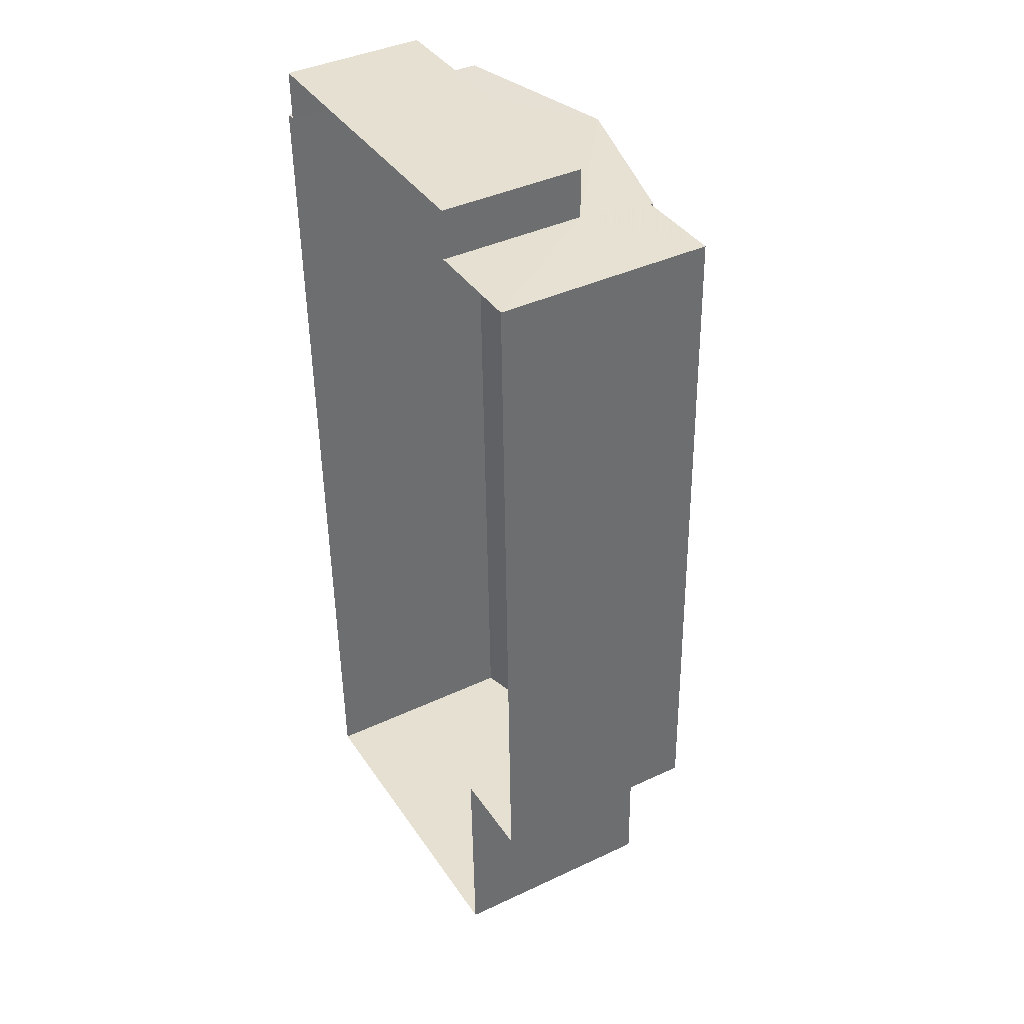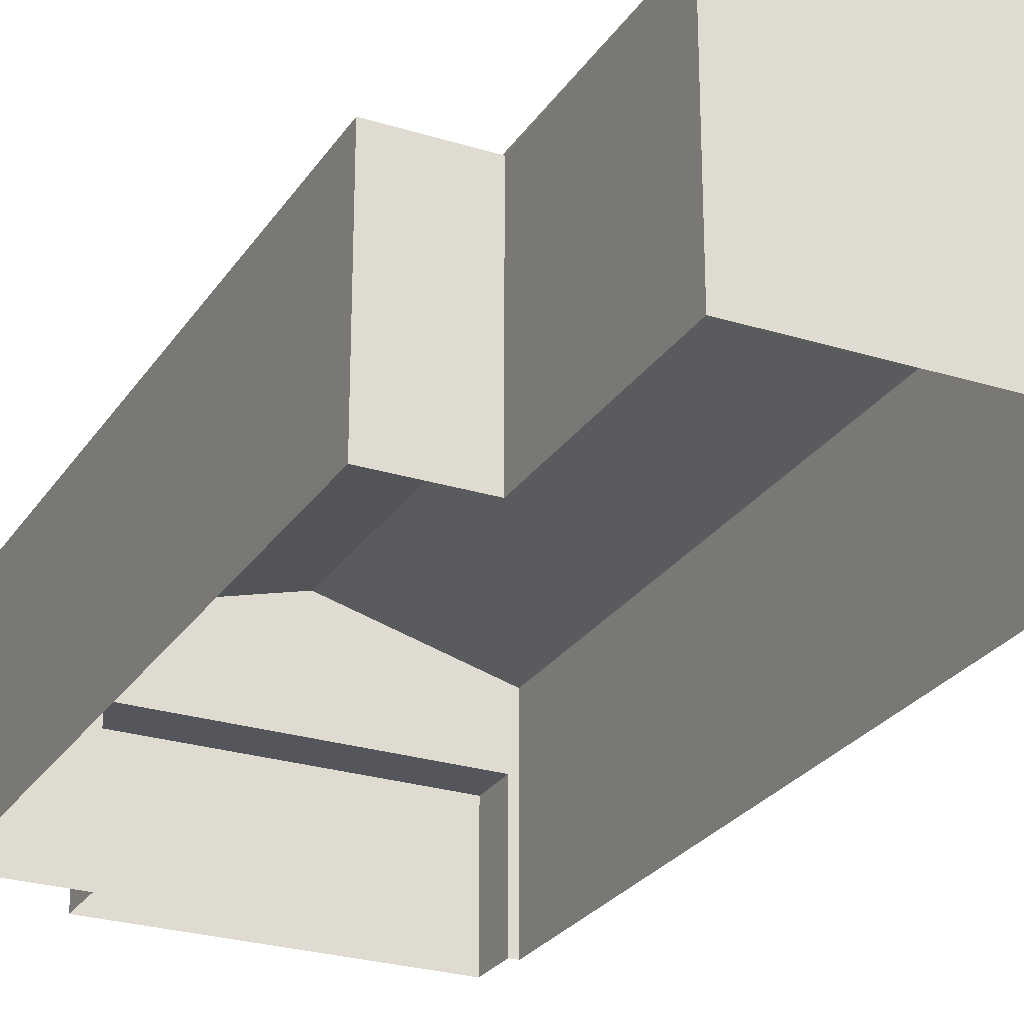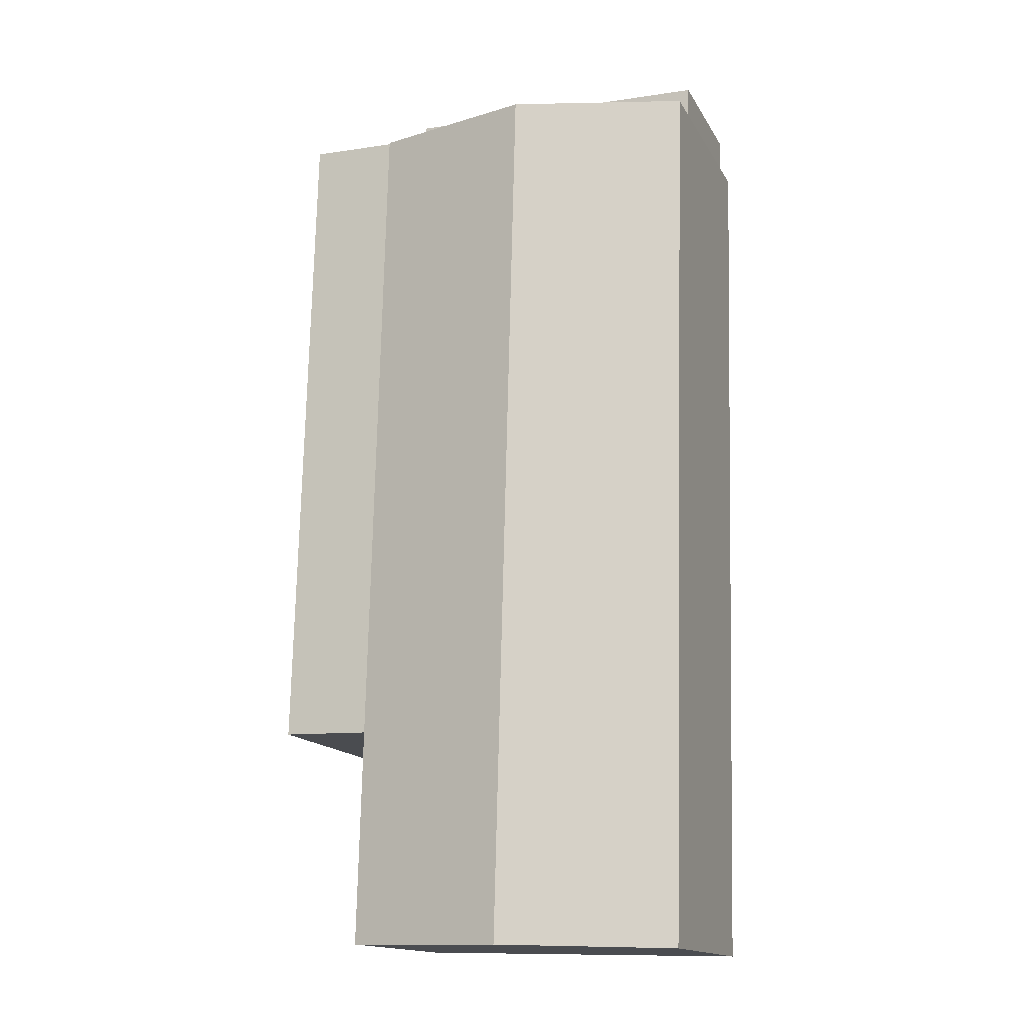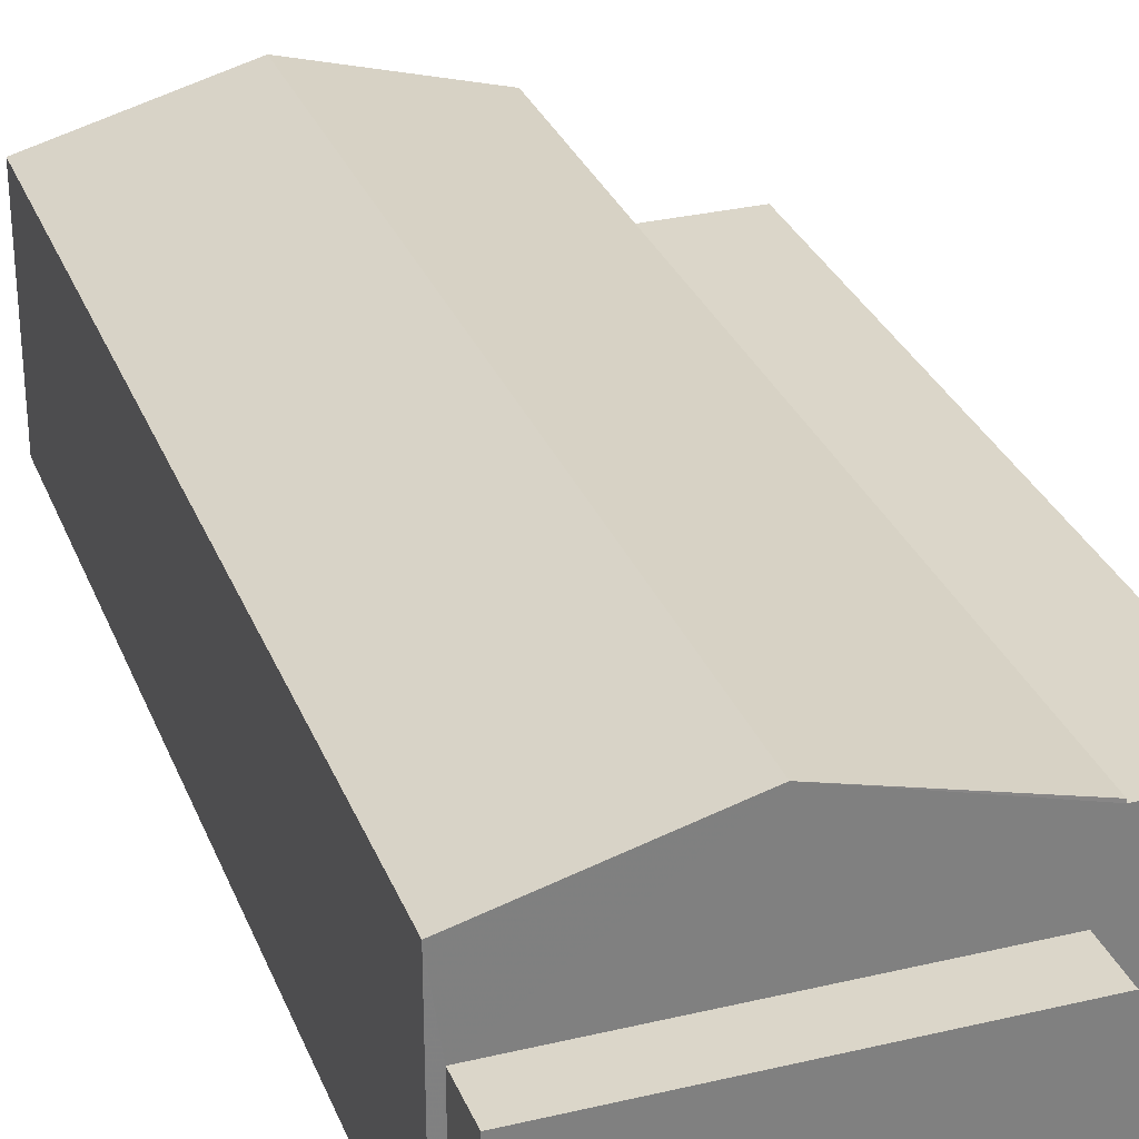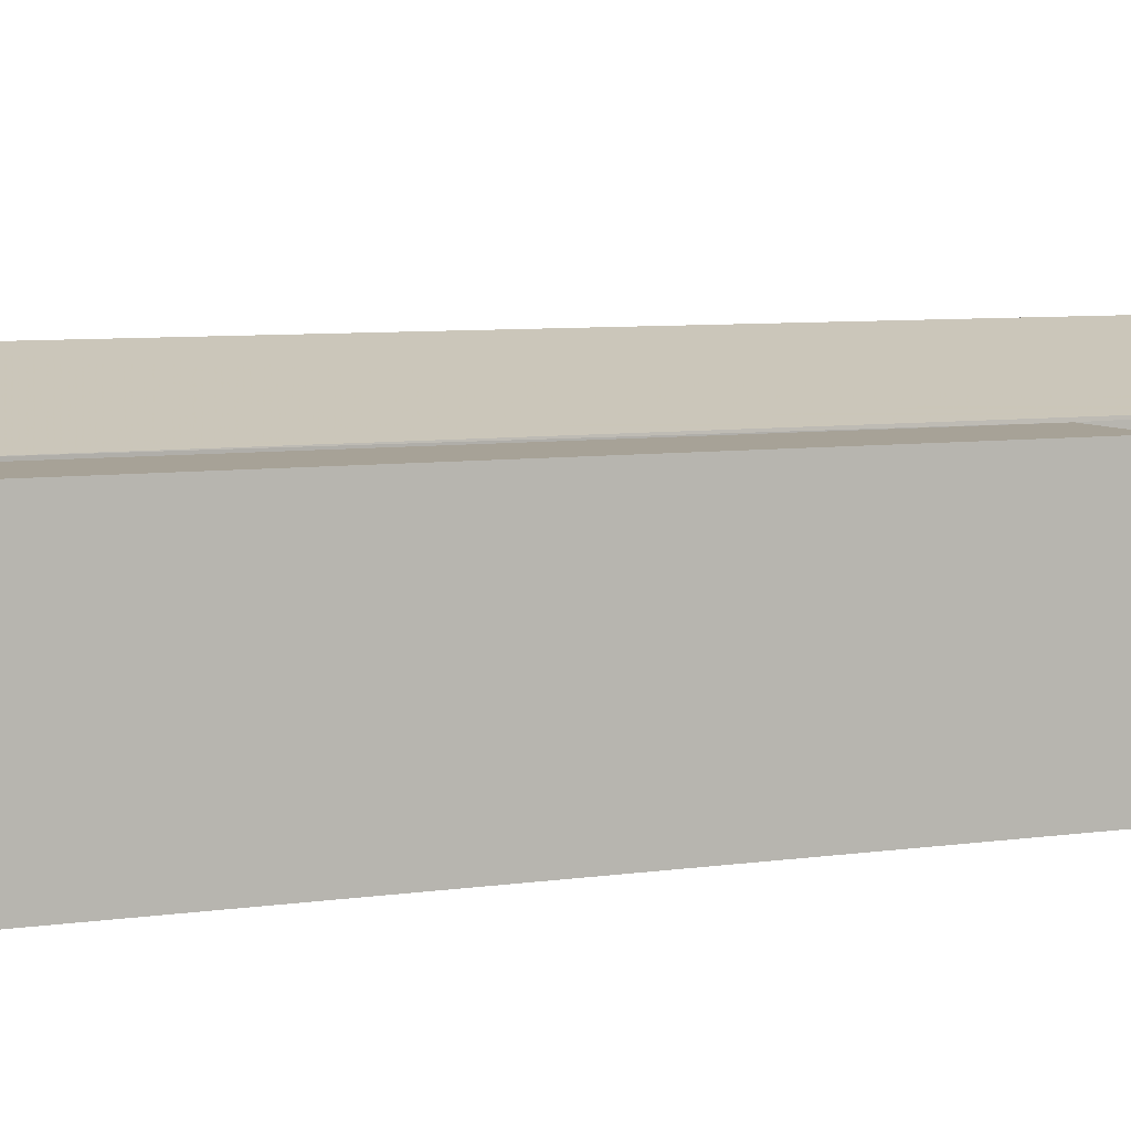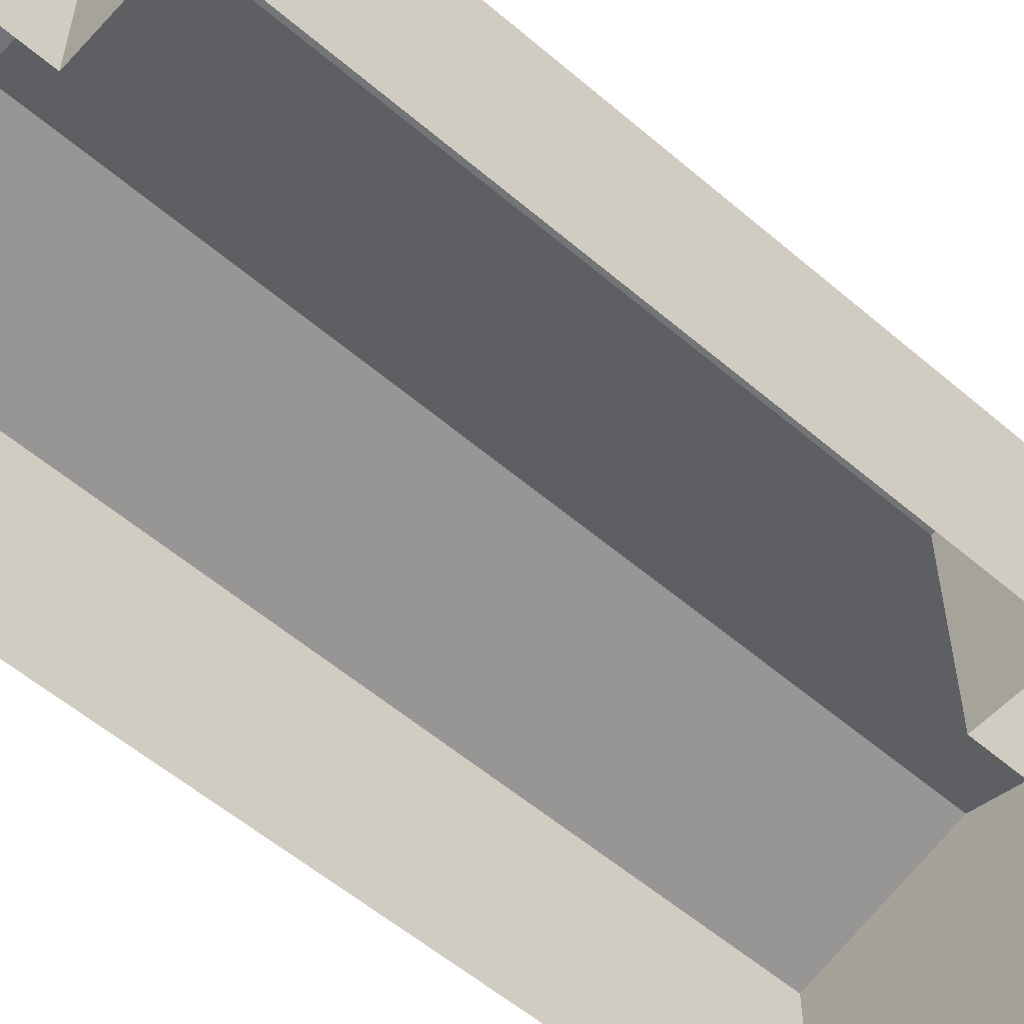
<metadata>
{"format":"obj","ext":"obj","renderer":"f3d","projection":"perspective","resolution":1024,"background":"white","views":[{"elev":40.0,"azim":-120.1,"up":"+Y"},{"elev":-26.2,"azim":-27.6,"up":"+Z"},{"elev":-15.3,"azim":20.3,"up":"+Y"},{"elev":30.1,"azim":159.5,"up":"+Z"},{"elev":6.6,"azim":-115.6,"up":"+Z"},{"elev":-56.2,"azim":-133.3,"up":"+Z"}]}
</metadata>
<code>
v -3.728e+05 -1.044e+05 27.28
v -3.728e+05 -1.045e+05 27.28
v -3.728e+05 -1.045e+05 27.28
v -3.728e+05 -1.045e+05 27.28
v -3.728e+05 -1.044e+05 27.28
v -3.728e+05 -1.044e+05 27.28
v -3.728e+05 -1.044e+05 27.28
v -3.728e+05 -1.044e+05 27.28
v -3.728e+05 -1.045e+05 27.28
v -3.728e+05 -1.044e+05 27.28
v -3.728e+05 -1.044e+05 35.93
v -3.728e+05 -1.044e+05 35.93
v -3.728e+05 -1.044e+05 35.93
v -3.728e+05 -1.044e+05 35.93
v -3.728e+05 -1.044e+05 40.05
v -3.728e+05 -1.044e+05 40.05
v -3.728e+05 -1.045e+05 40.05
v -3.728e+05 -1.045e+05 40.05
v -3.728e+05 -1.045e+05 43.01
v -3.728e+05 -1.044e+05 40.22
v -3.728e+05 -1.044e+05 43.01
v -3.728e+05 -1.045e+05 40.22
v -3.728e+05 -1.045e+05 40.22
v -3.728e+05 -1.044e+05 40.22
f 1 2 3
f 2 4 3
f 5 6 7
f 6 1 3
f 8 3 9
f 10 3 8
f 7 6 10
f 10 6 3
f 11 12 13
f 14 11 13
f 15 16 17
f 18 15 17
f 19 20 21
f 19 22 20
f 21 23 19
f 21 24 23
f 22 2 1
f 20 22 1
f 12 5 7
f 13 12 7
f 3 4 18
f 4 23 18
f 18 24 15
f 18 23 24
f 10 13 7
f 10 14 13
f 3 17 9
f 3 18 17
f 23 4 19
f 4 2 19
f 2 22 19
f 17 8 9
f 17 16 8
f 6 5 12
f 11 6 12
f 14 8 16
f 14 10 8
f 21 20 11
f 21 15 24
f 11 20 1
f 15 14 16
f 6 11 1
f 11 14 21
f 15 21 14

</code>
